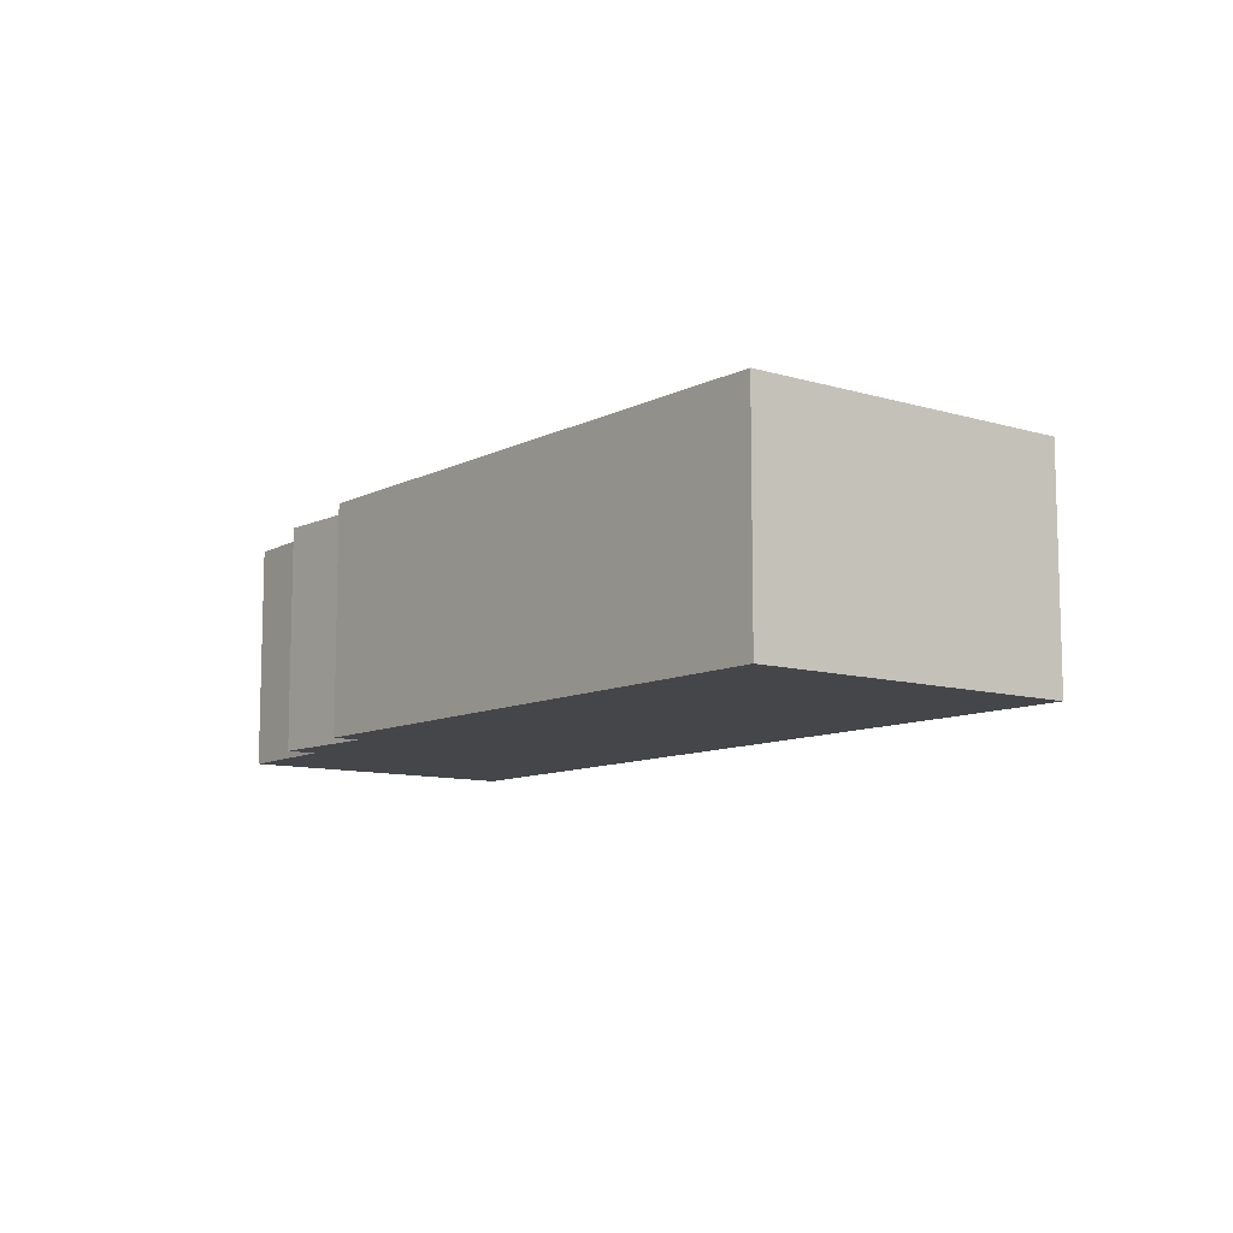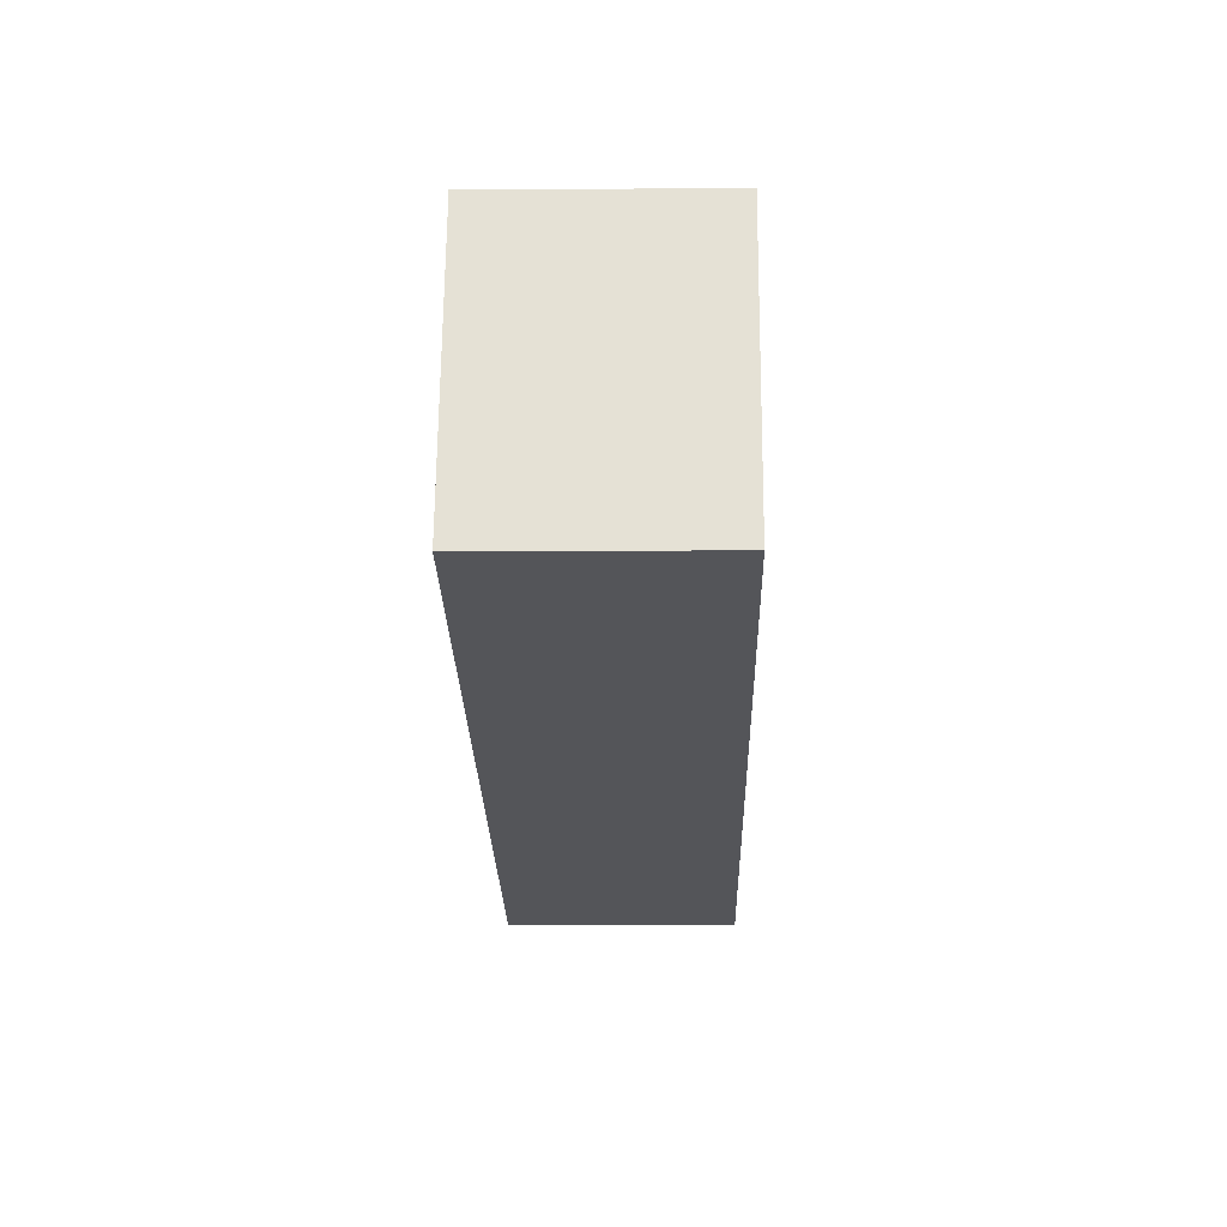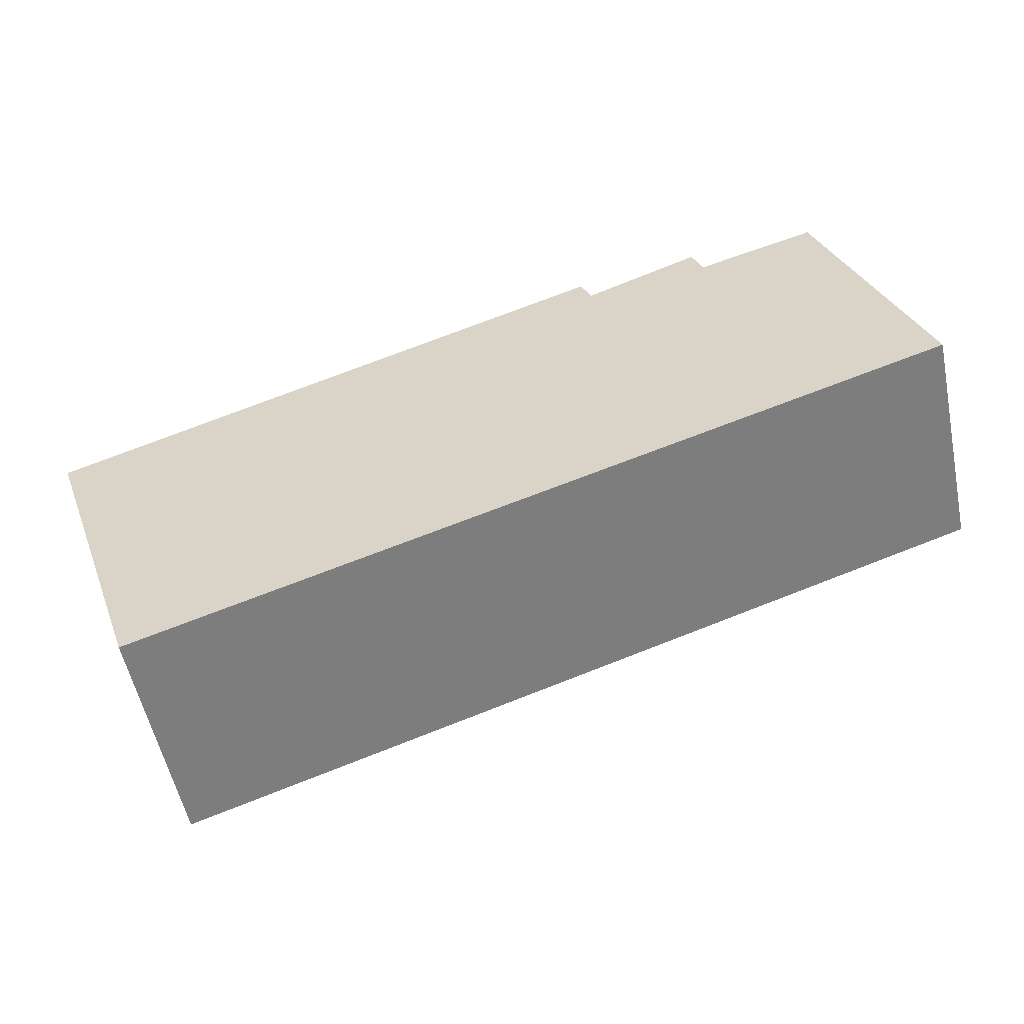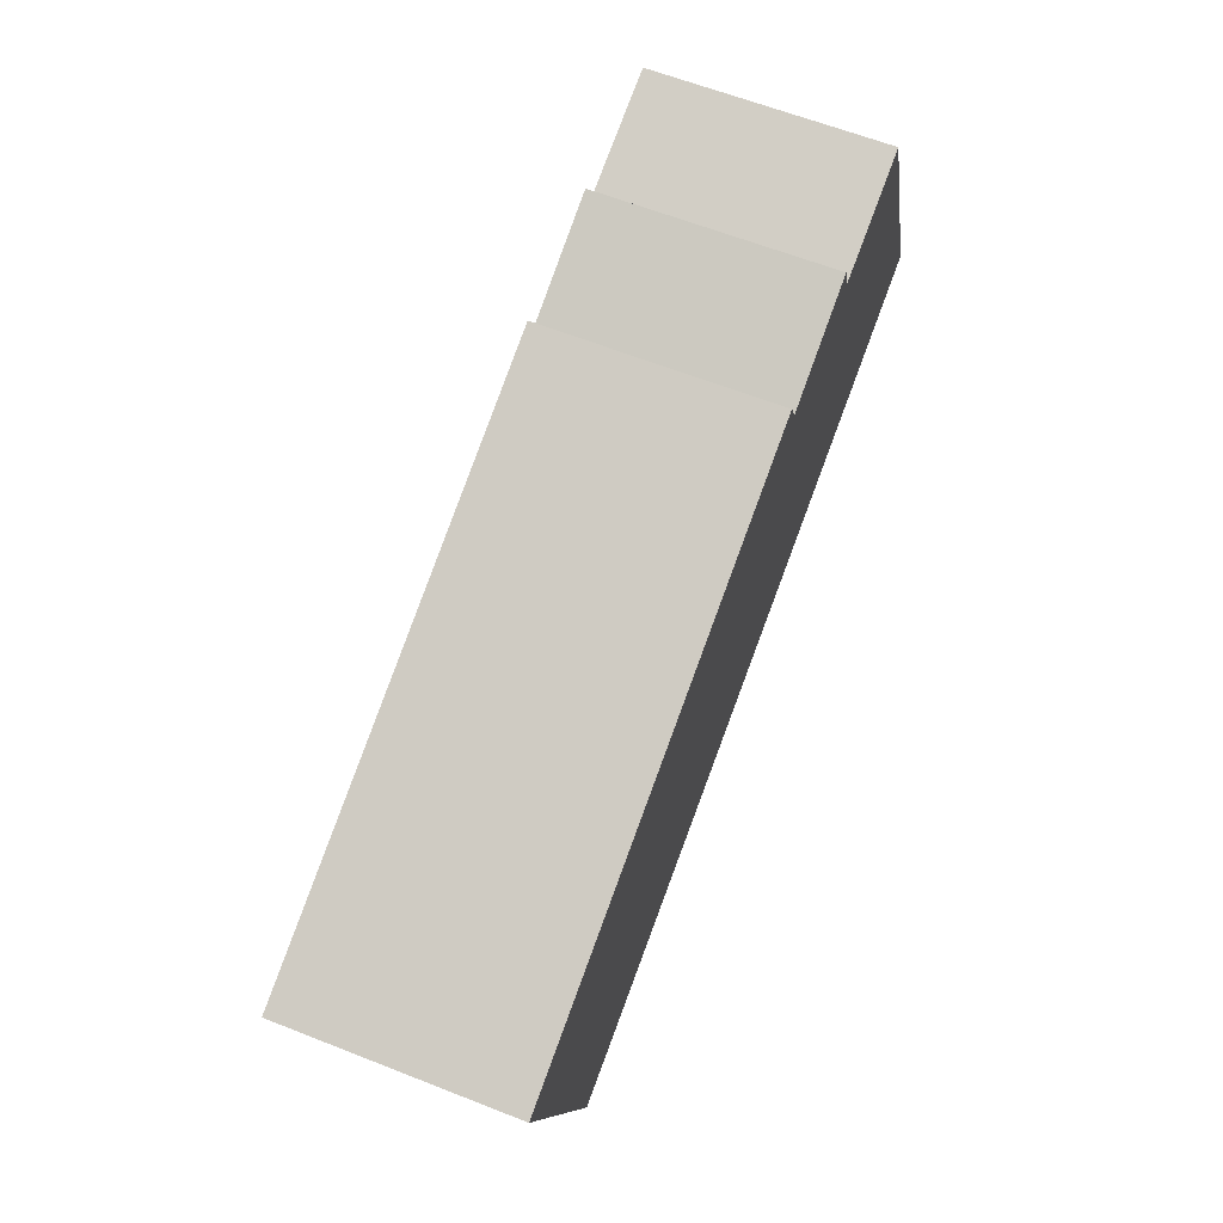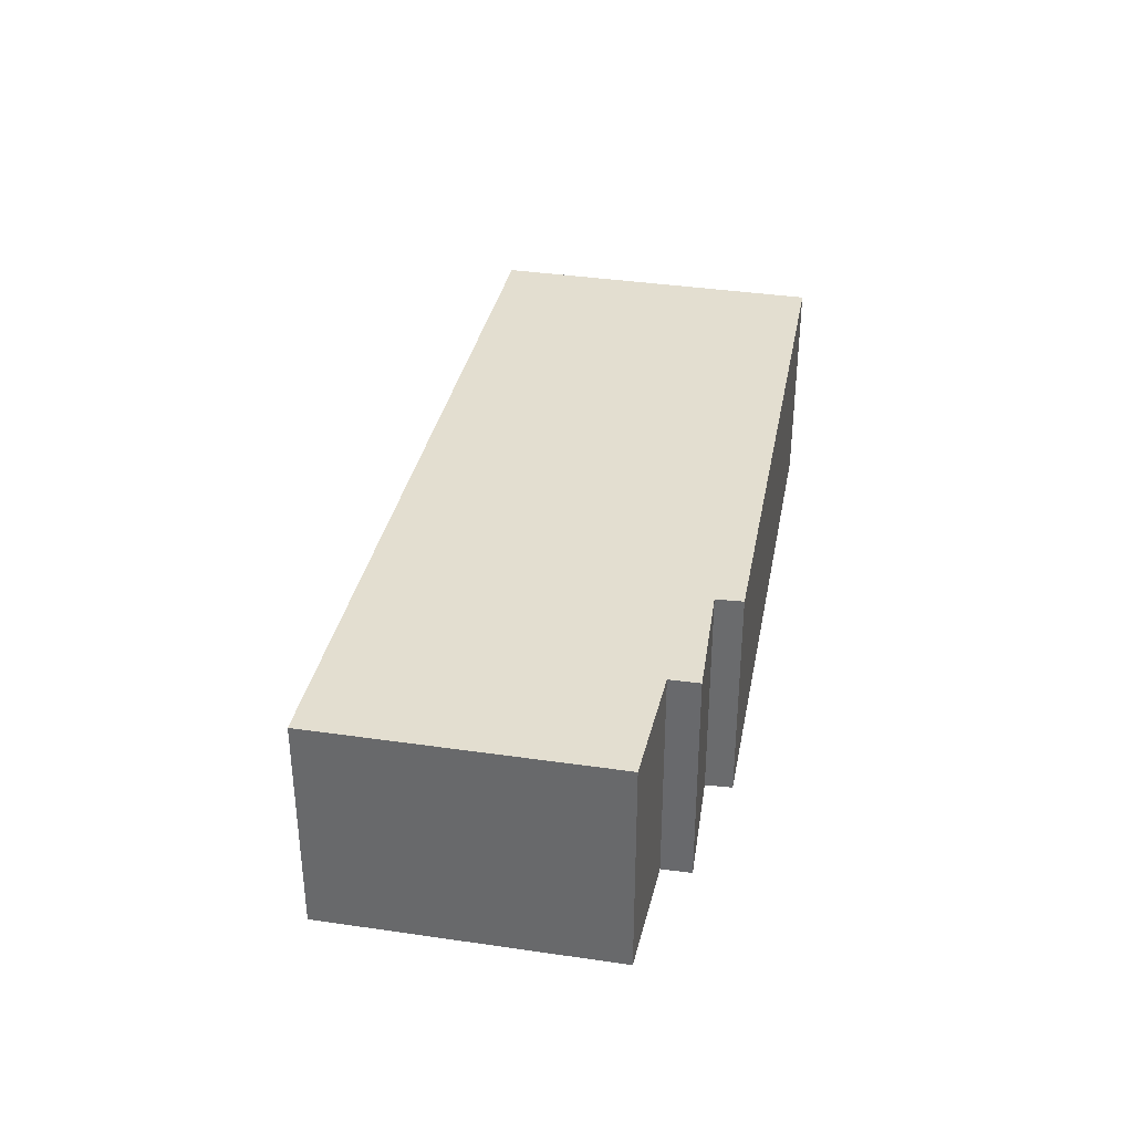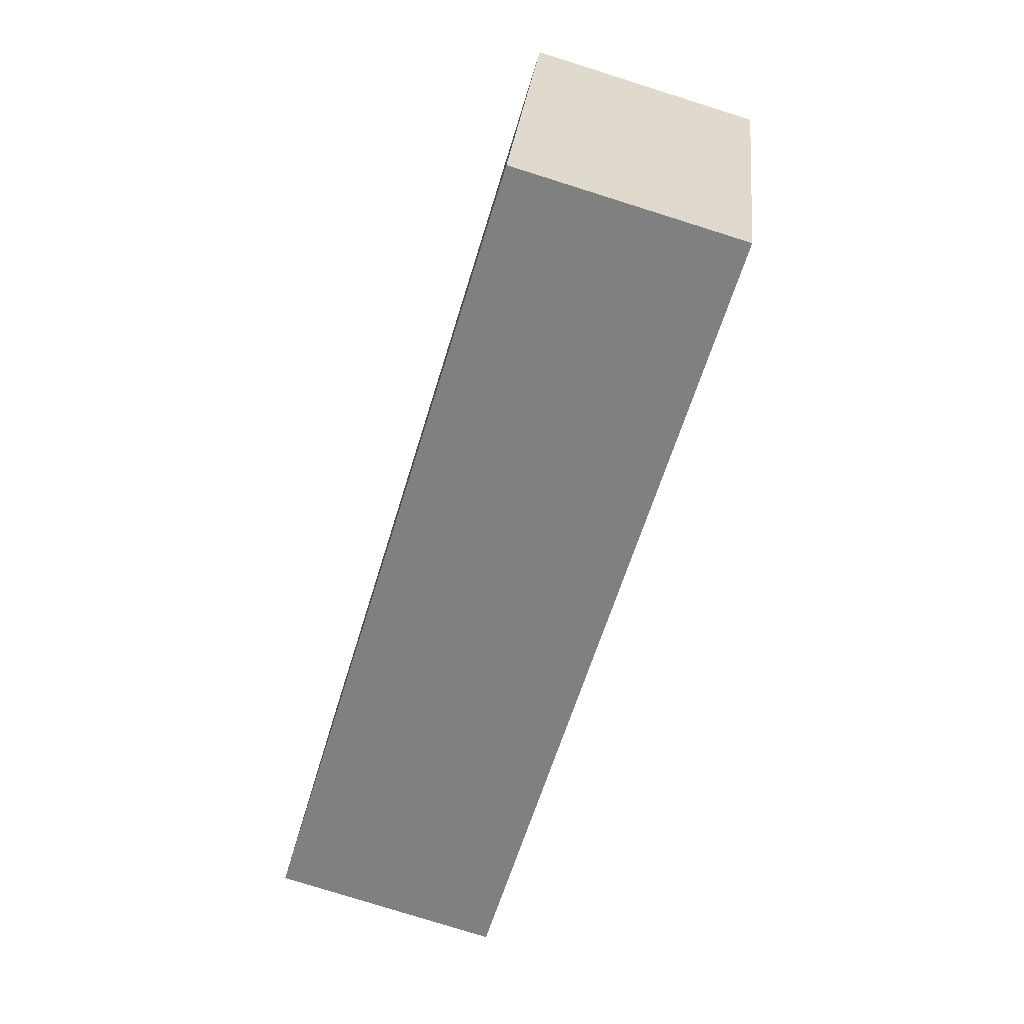
<metadata>
{"format":"obj","ext":"obj","renderer":"f3d","projection":"perspective","resolution":1024,"background":"white","views":[{"elev":-9.9,"azim":71.4,"up":"+Y"},{"elev":-6.1,"azim":-88.7,"up":"+Z"},{"elev":-55.2,"azim":-168.2,"up":"+Z"},{"elev":62.7,"azim":111.7,"up":"+Z"},{"elev":35.7,"azim":-59.7,"up":"+Y"},{"elev":-78.8,"azim":72.6,"up":"+Z"}]}
</metadata>
<code>
v  7.908 2.237 -2.668
v  3.496 2.237 2.501
v  8.998 2.237 0.515
v  3.391 2.237 2.251
v  0 2.237 1.37e-16
v  2.156 2.237 2.423
v  2.261 2.237 2.707
v  0.983 2.237 2.781
v  3.496 -1.531e-16 2.501
v  8.998 -3.153e-17 0.515
v  0.983 -1.703e-16 2.781
v  2.156 -1.484e-16 2.423
v  2.261 -1.658e-16 2.707
v  3.391 -1.378e-16 2.251
v  7.908 1.634e-16 -2.668
v  0 0 0
g defaultobject
f 1 2 3
f 2 1 4
f 4 1 5
f 4 5 6
f 4 6 7
f 6 5 8
f 9 3 2
f 3 9 10
f 11 6 8
f 6 11 12
f 13 4 7
f 4 13 14
f 10 1 3
f 1 10 15
f 15 5 1
f 5 15 16
f 16 8 5
f 8 16 11
f 12 7 6
f 7 12 13
f 14 2 4
f 2 14 9
f 15 11 16
f 11 15 12
f 12 15 13
f 13 15 14
f 14 15 9
f 9 15 10

</code>
